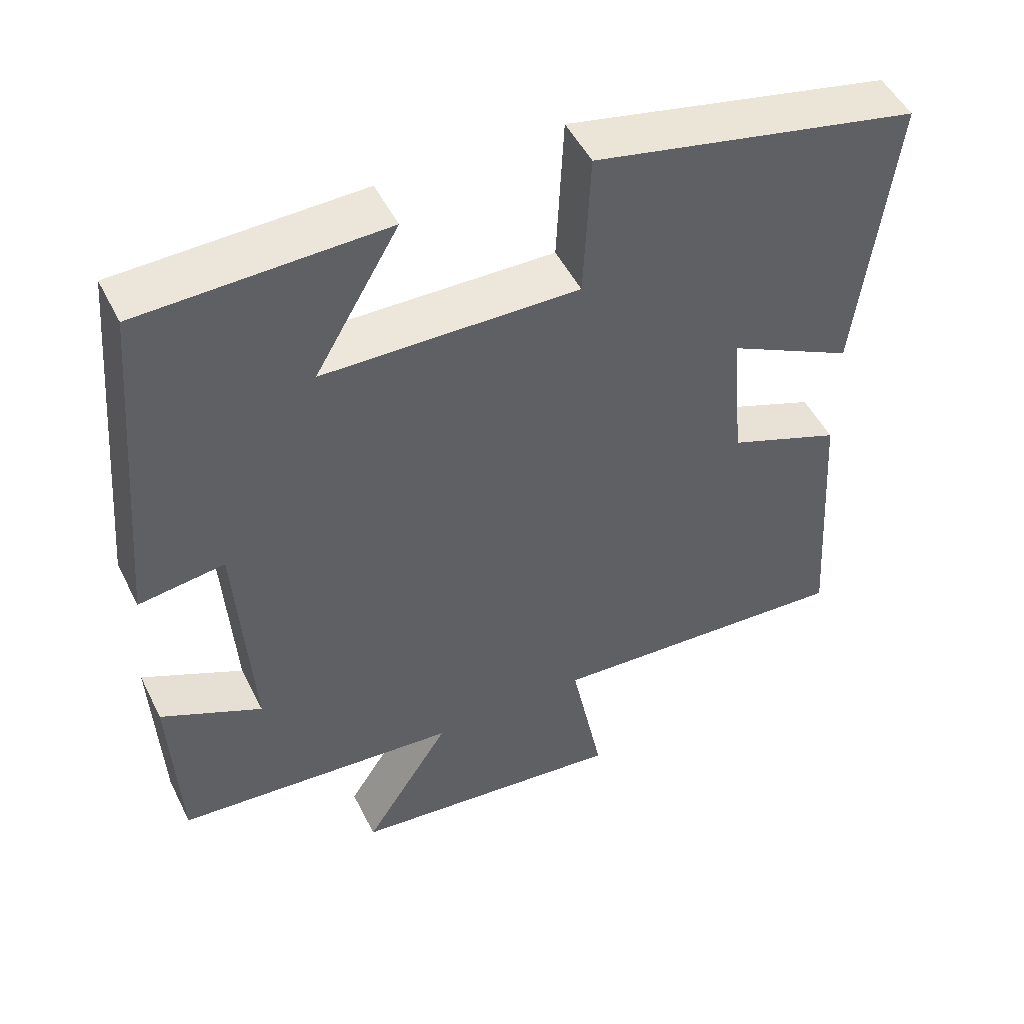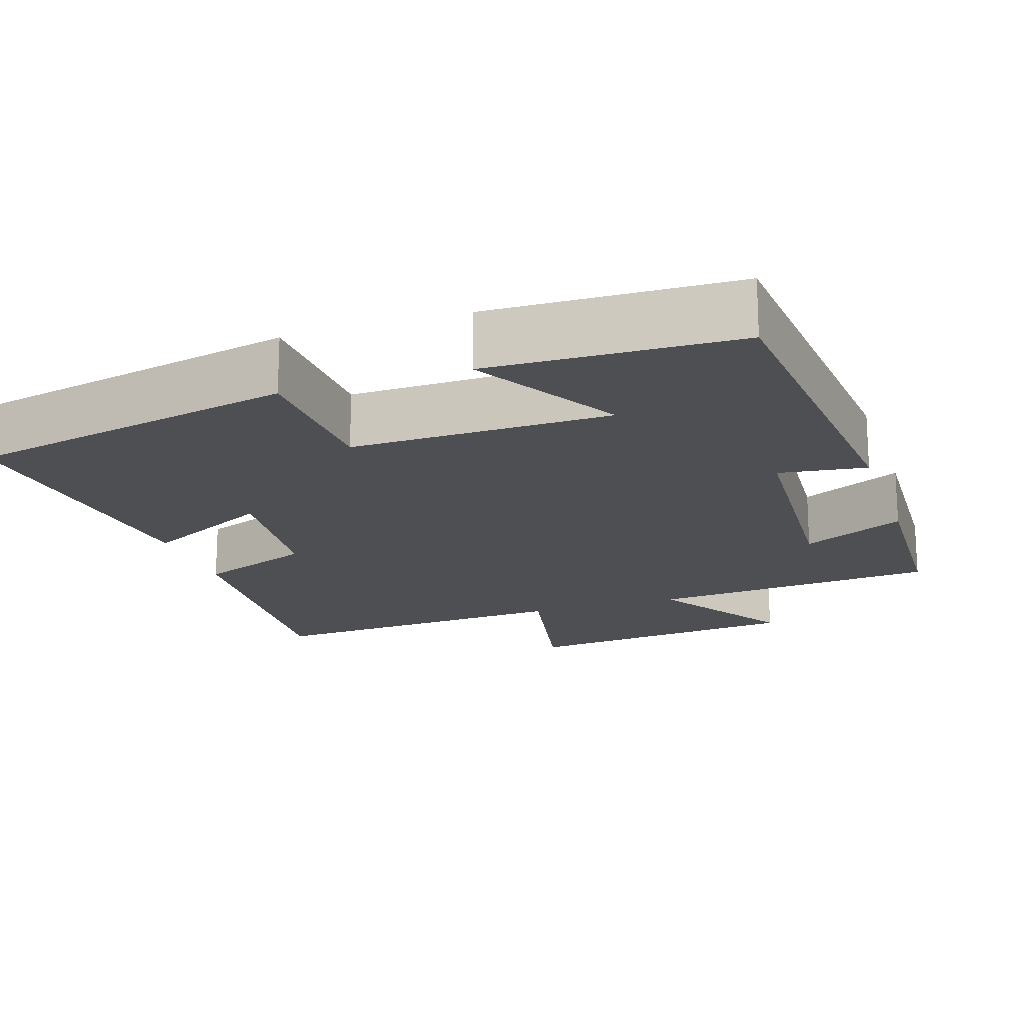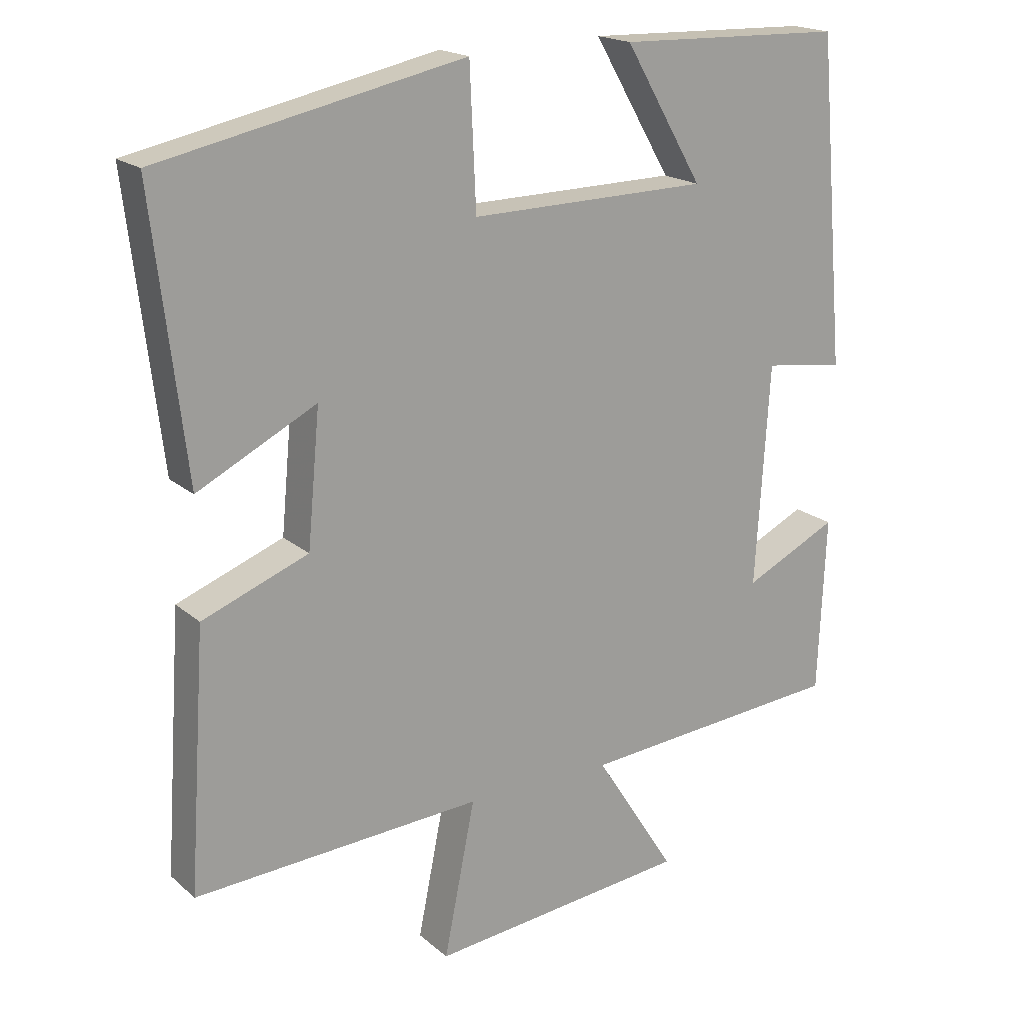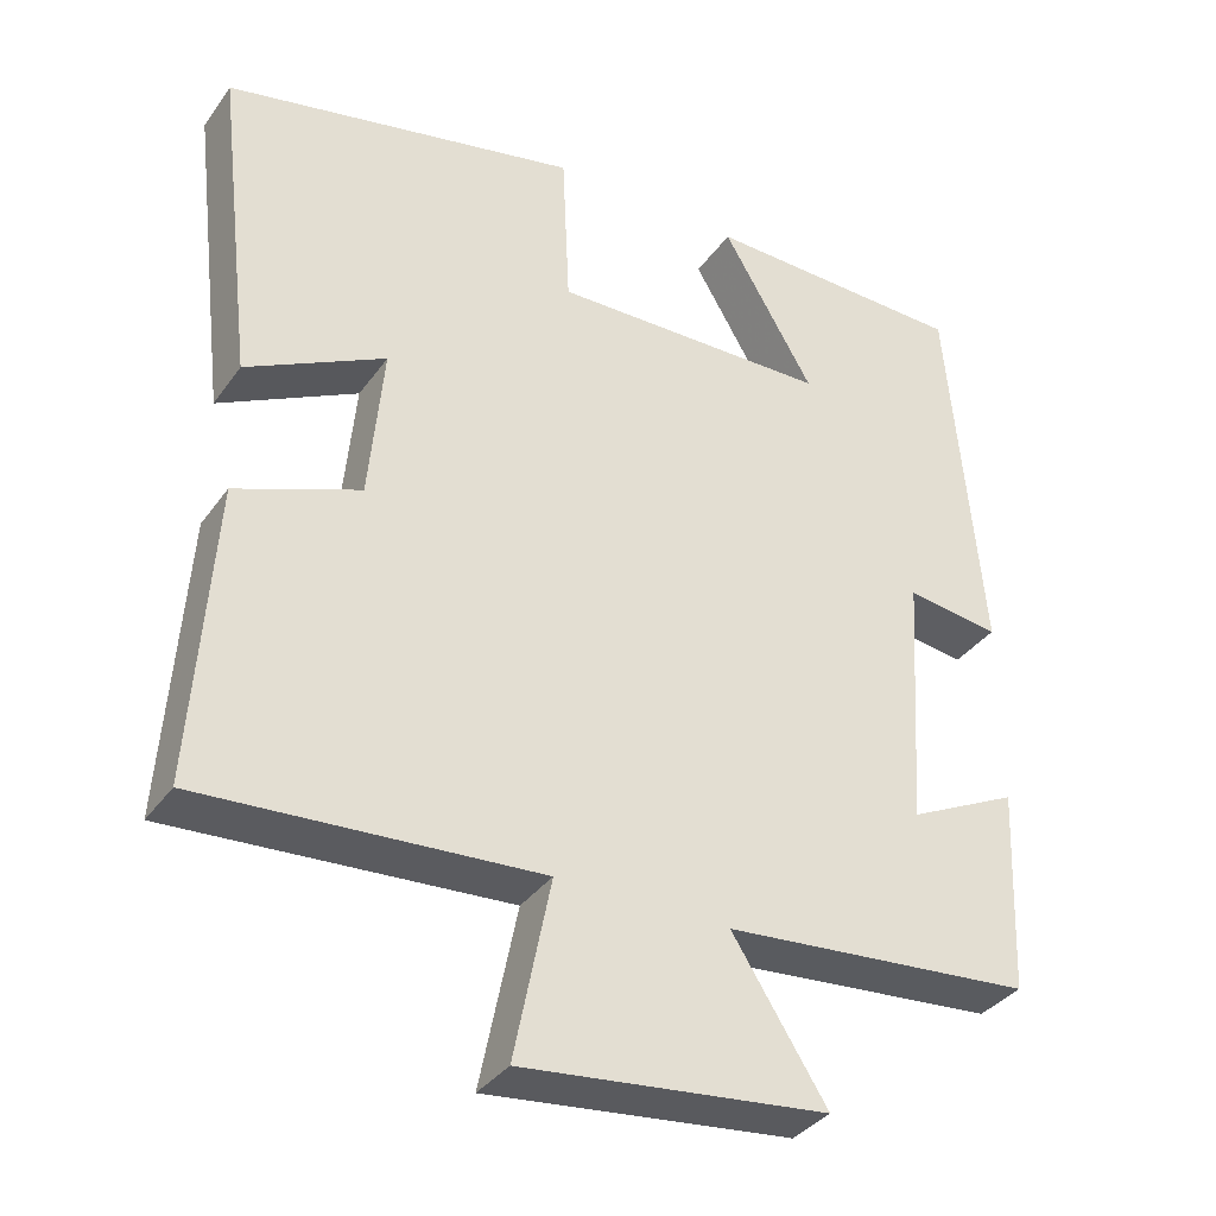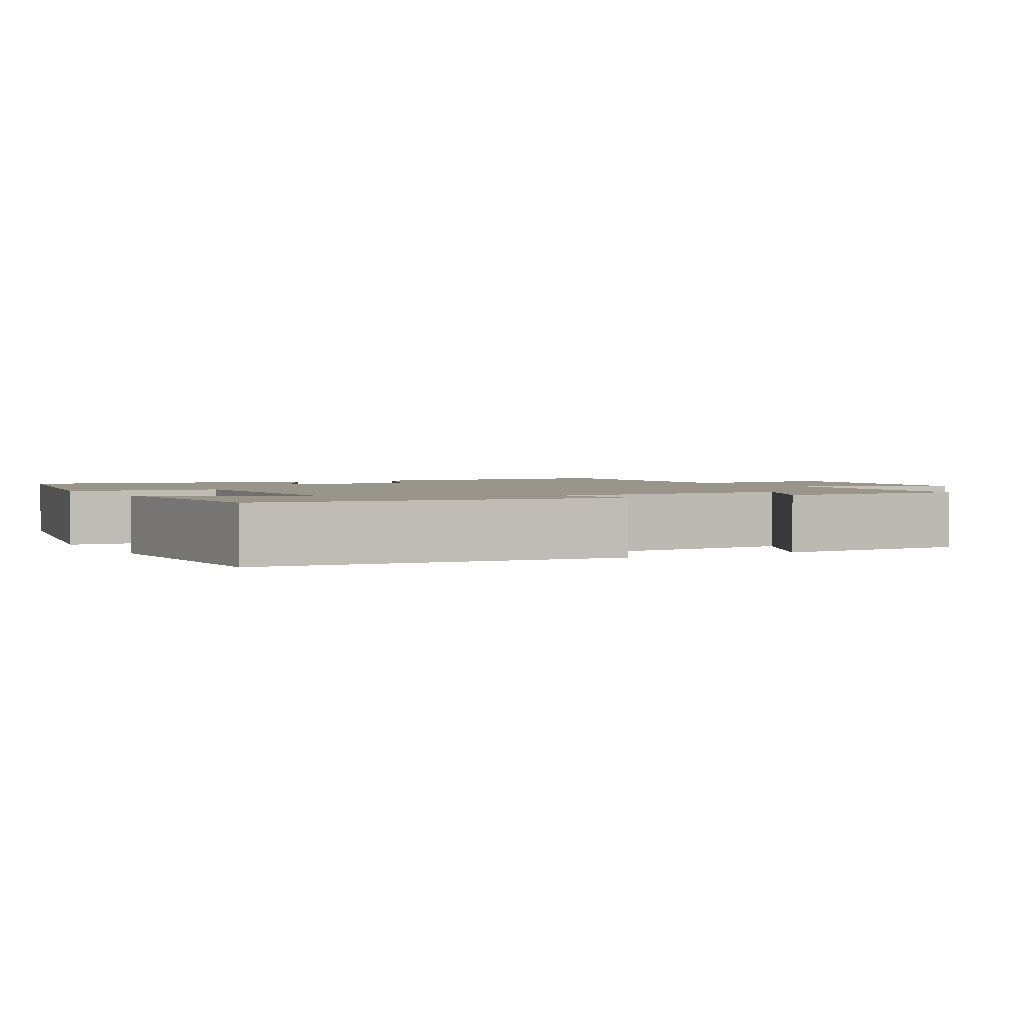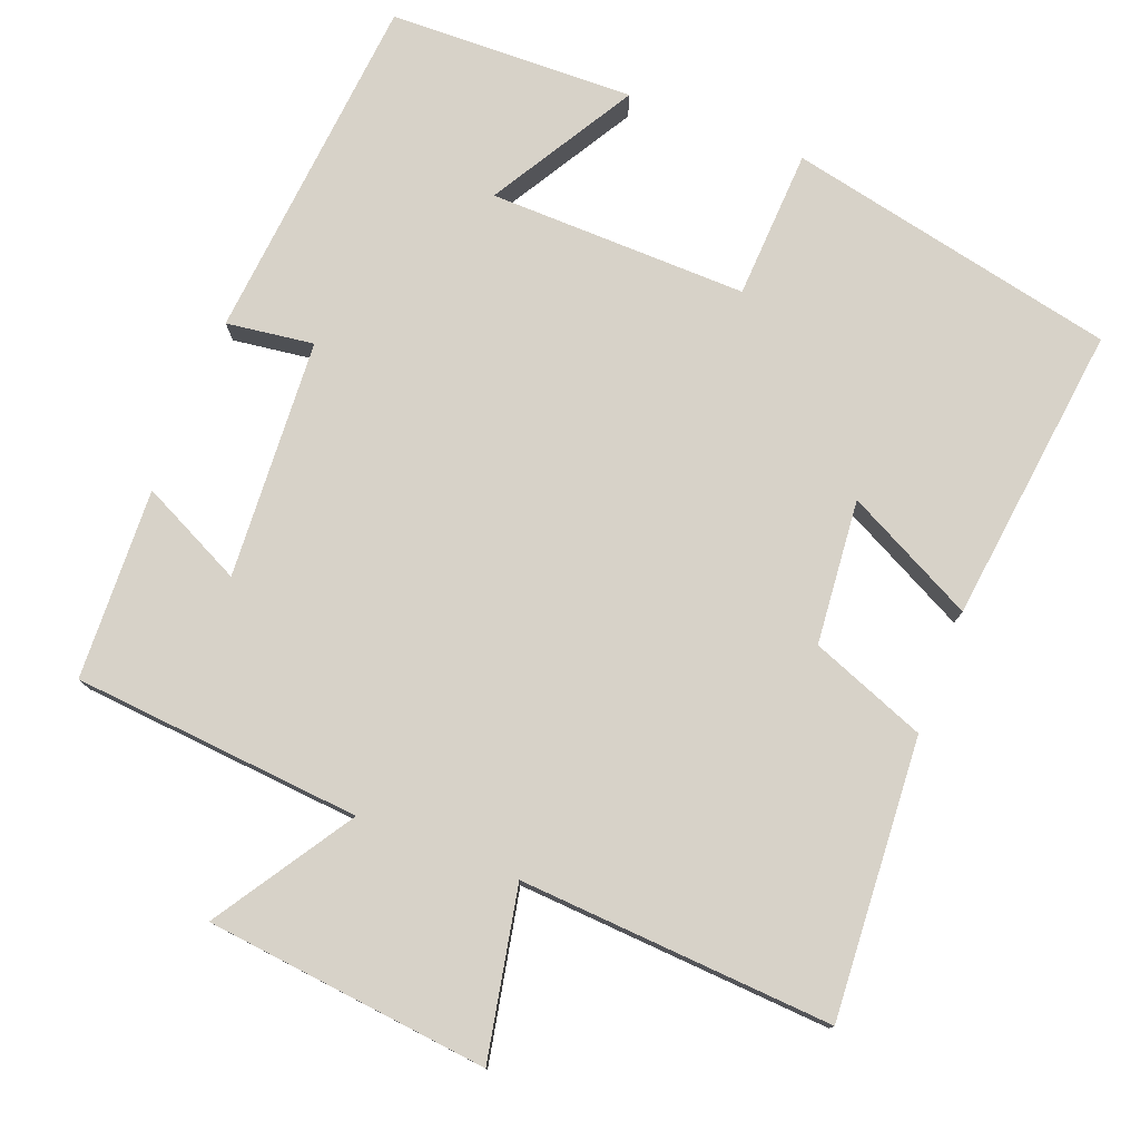
<metadata>
{"format":"obj","ext":"obj","renderer":"f3d","projection":"perspective","resolution":1024,"background":"white","views":[{"elev":49.9,"azim":154.1,"up":"+Z"},{"elev":-18.0,"azim":18.3,"up":"+Y"},{"elev":18.8,"azim":-32.9,"up":"+Z"},{"elev":-35.5,"azim":-30.7,"up":"+Z"},{"elev":2.0,"azim":61.2,"up":"+Y"},{"elev":77.4,"azim":-158.7,"up":"+Y"}]}
</metadata>
<code>
v 0.459 0.07 0.491
v 0.5 0.07 0.022
v 0.384 0.07 0.038
v 0.364 0.07 -0.28
v 0.5 0.07 -0.214
v 0.489 0.07 -0.468
v 0.105 0.07 -0.5
v 0.222 0.07 -0.683
v -0.154 0.07 -0.723
v -0.109 0.07 -0.5
v -0.525 0.07 -0.525
v -0.5 0.07 -0.155
v -0.347 0.07 -0.096
v -0.329 0.07 0.096
v -0.5 0.07 0.009
v -0.547 0.07 0.407
v -0.108 0.07 0.5
v -0.099 0.07 0.301
v 0.245 0.07 0.307
v 0.132 0.07 0.5
v 0.459 0 0.491
v 0.5 0 0.022
v 0.384 0 0.038
v 0.364 0 -0.28
v 0.5 0 -0.214
v 0.489 0 -0.468
v 0.105 0 -0.5
v 0.222 0 -0.683
v -0.154 0 -0.723
v -0.109 0 -0.5
v -0.525 0 -0.525
v -0.5 0 -0.155
v -0.347 0 -0.096
v -0.329 0 0.096
v -0.5 0 0.009
v -0.547 0 0.407
v -0.108 0 0.5
v -0.099 0 0.301
v 0.245 0 0.307
v 0.132 0 0.5
f 19 20 1 2
f 18 19 2 3
f 16 17 18
f 15 16 18
f 14 15 18
f 18 3 4
f 14 18 4
f 13 14 4
f 12 13 4
f 11 12 4
f 10 11 4
f 7 8 9 10
f 7 10 4
f 4 5 6 7
f 22 21 40 39
f 23 22 39 38
f 38 37 36
f 38 36 35
f 38 35 34
f 24 23 38
f 24 38 34
f 24 34 33
f 24 33 32
f 24 32 31
f 24 31 30
f 30 29 28 27
f 24 30 27
f 27 26 25 24
f 1 21 22 2
f 2 22 23 3
f 3 23 24 4
f 4 24 25 5
f 5 25 26 6
f 6 26 27 7
f 7 27 28 8
f 8 28 29 9
f 9 29 30 10
f 10 30 31 11
f 11 31 32 12
f 12 32 33 13
f 13 33 34 14
f 14 34 35 15
f 15 35 36 16
f 16 36 37 17
f 17 37 38 18
f 18 38 39 19
f 19 39 40 20
f 20 40 21 1

</code>
